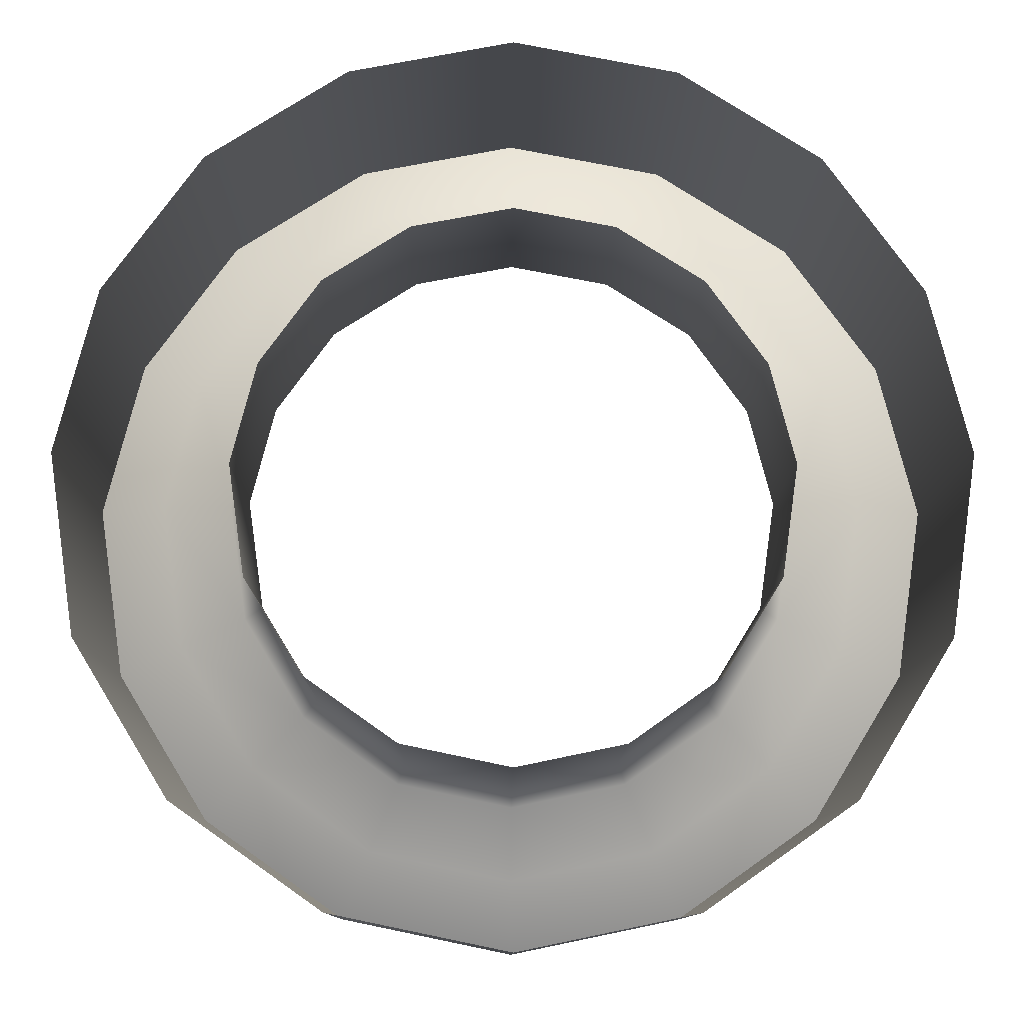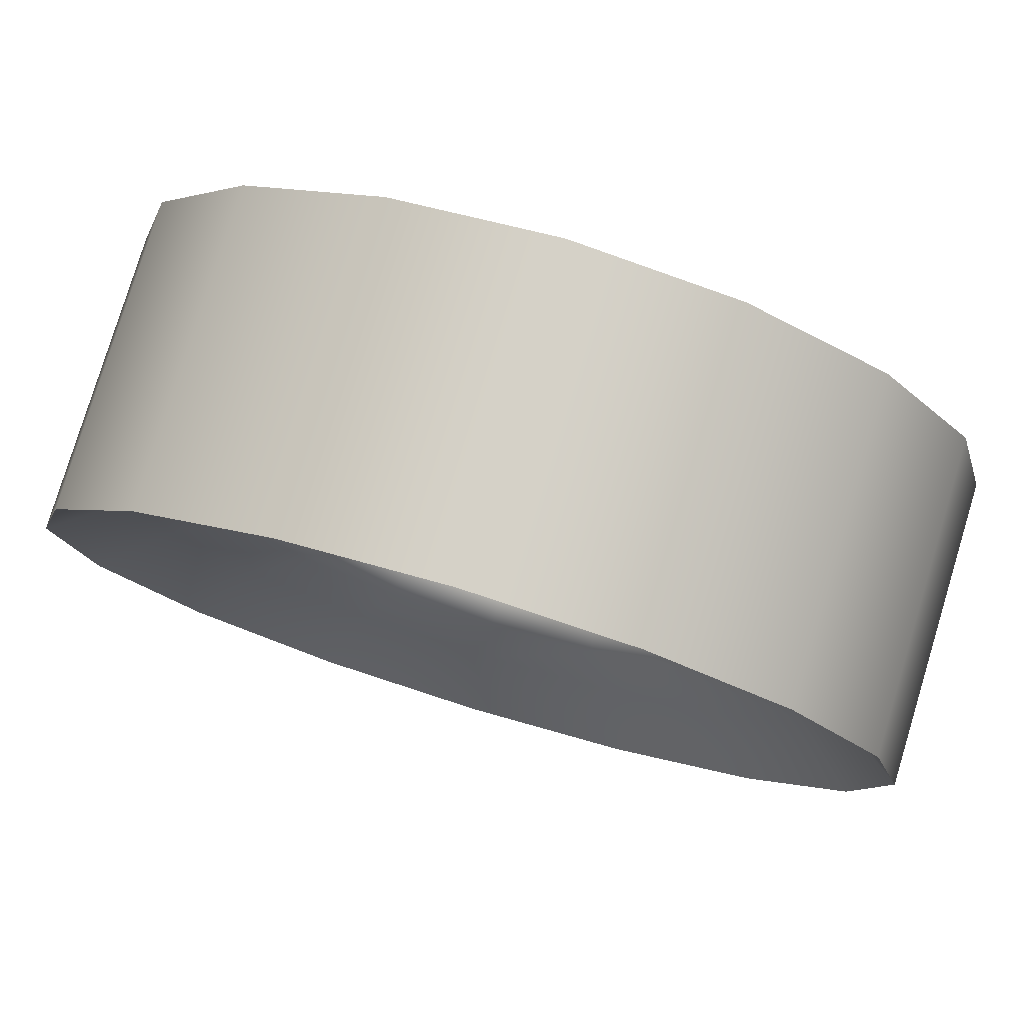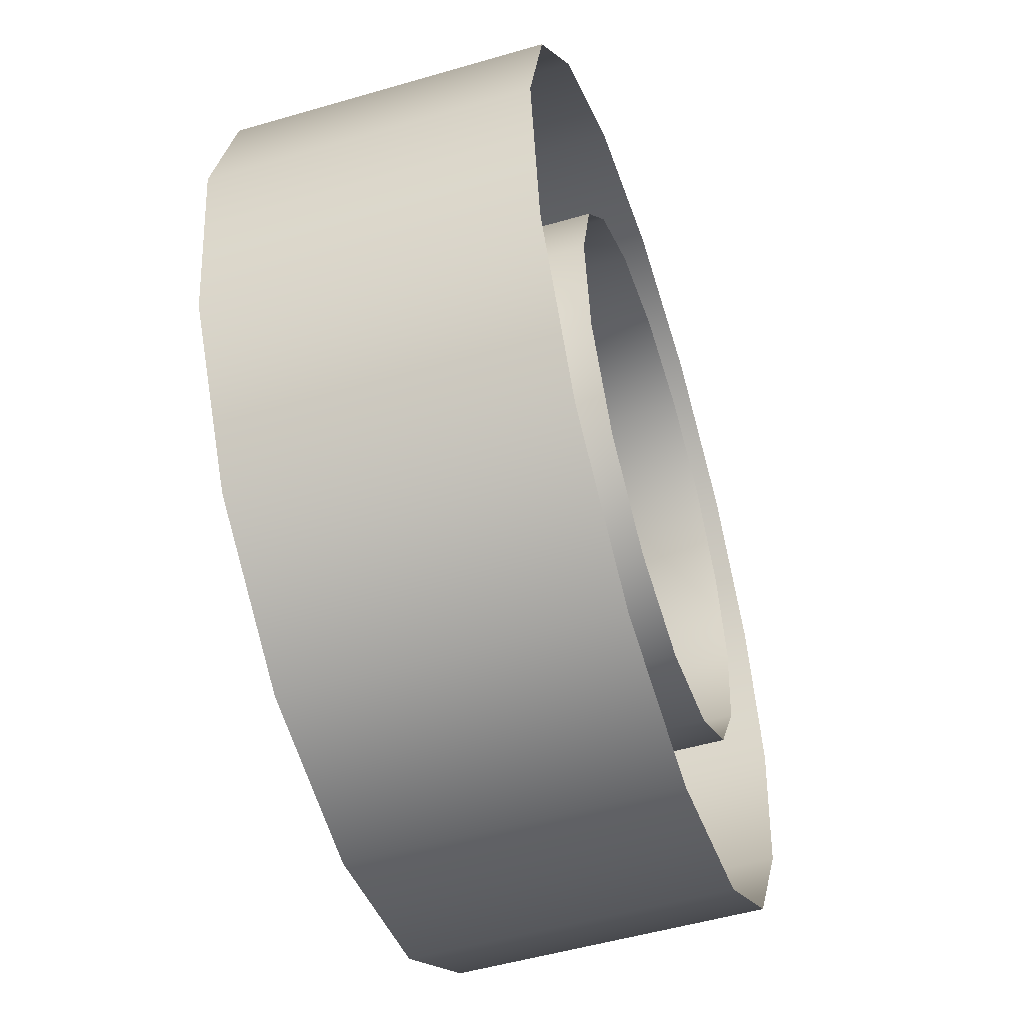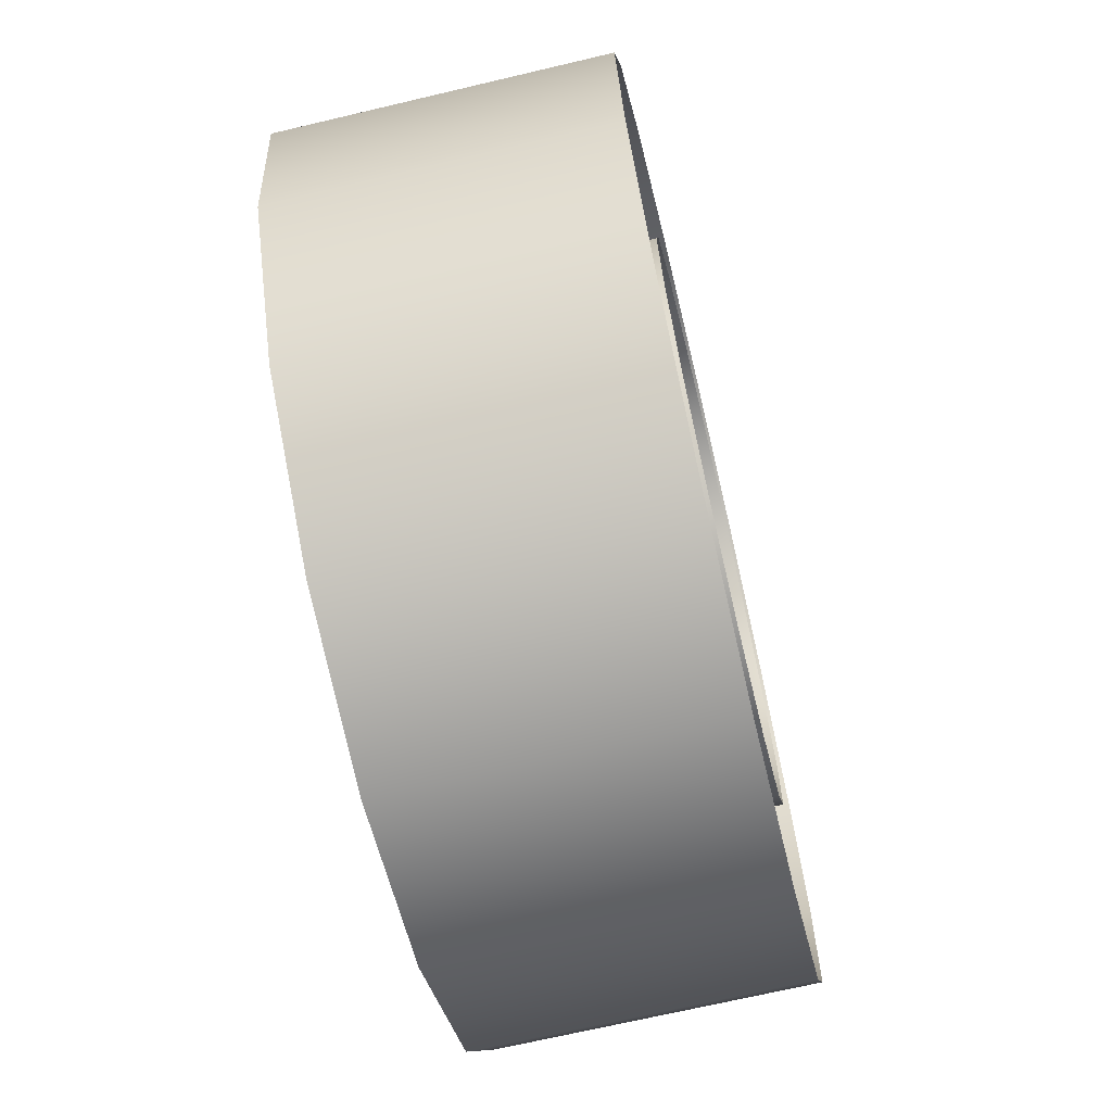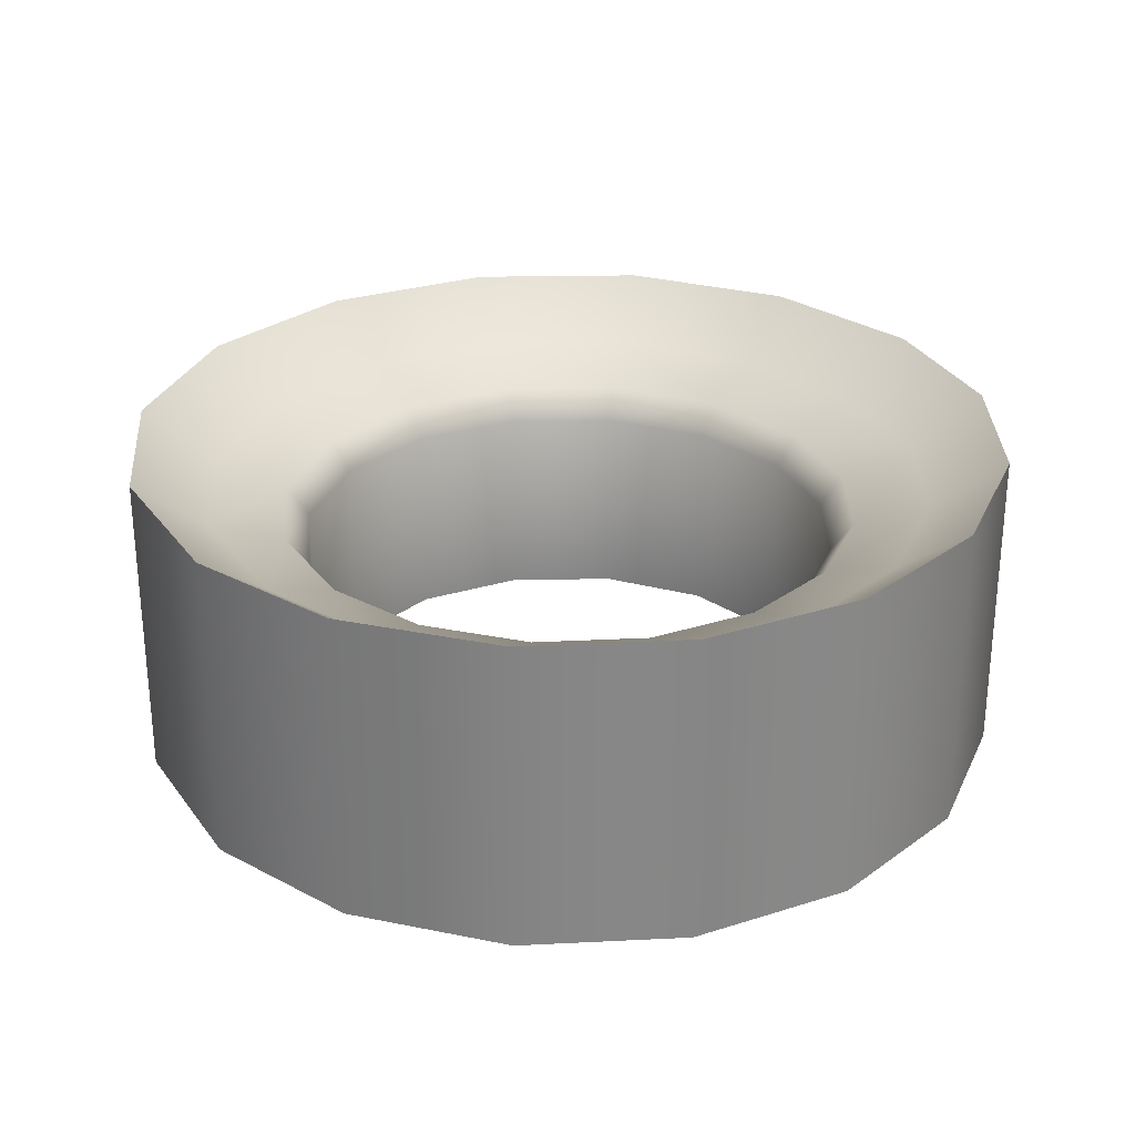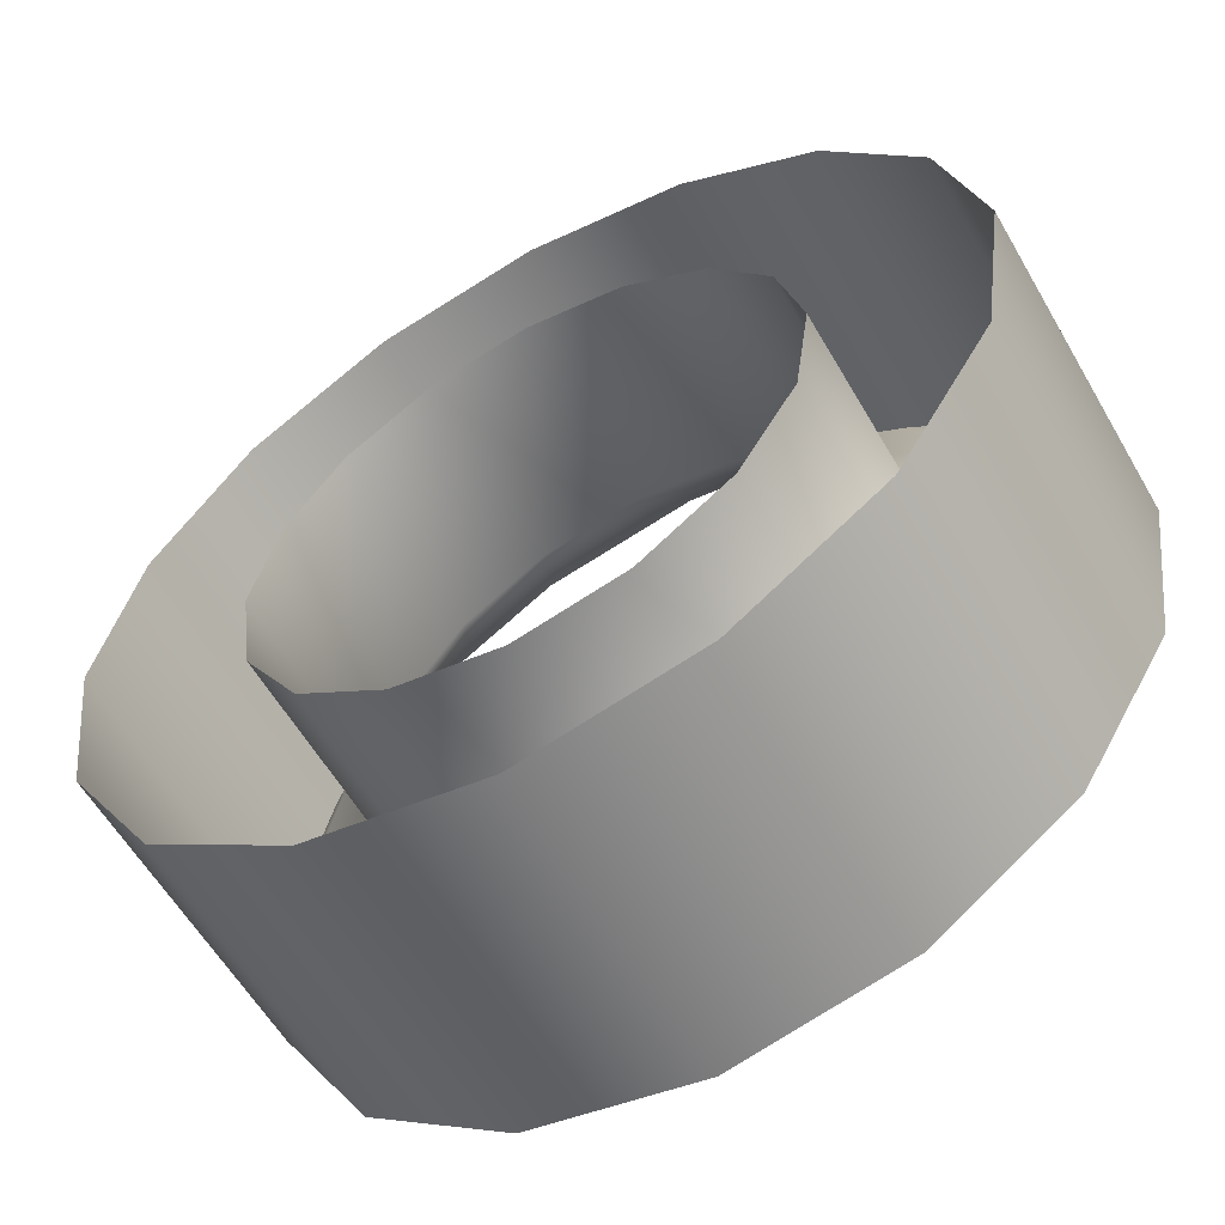
<metadata>
{"format":"obj","ext":"obj","renderer":"f3d","projection":"perspective","resolution":1024,"background":"white","views":[{"elev":-10.6,"azim":179.5,"up":"+Y"},{"elev":78.9,"azim":16.9,"up":"+Y"},{"elev":-51.6,"azim":107.6,"up":"+Y"},{"elev":-69.1,"azim":103.3,"up":"+Y"},{"elev":28.0,"azim":143.3,"up":"+Z"},{"elev":-58.8,"azim":-150.1,"up":"+Y"}]}
</metadata>
<code>
v -644.4 1223 -246.7
v -634.8 1226 -248.3
v -642.4 1227 -248.3
v -652.5 1246 -263.6
v -651.5 1239 -250.4
v -651.5 1239 -263.6
v -656.5 1255 -246.7
v -654 1246 -248.3
v -652.2 1253 -248.3
v -661.9 1235 -243.1
v -658.8 1246 -246.7
v -663.6 1247 -243.1
v -661.9 1235 -243.1
v -663.6 1247 -263.6
v -661.9 1235 -263.6
v -634.8 1262 -263.6
v -641.3 1261 -250.4
v -641.3 1261 -263.6
v -645.4 1271 -243.1
v -634.8 1269 -246.7
v -634.8 1273 -243.1
v -645.4 1271 -243.1
v -634.8 1273 -263.6
v -645.4 1271 -263.6
v -634.8 1221 -246.7
v -627.2 1227 -248.3
v -618.2 1239 -263.6
v -617.2 1246 -250.4
v -617.2 1246 -263.6
v -613.1 1255 -246.7
v -615.7 1246 -248.3
v -610.9 1246 -246.7
v -612.3 1237 -246.7
v -606.1 1247 -243.1
v -607.7 1235 -243.1
v -606.1 1247 -263.6
v -606.1 1247 -243.1
v -628.3 1261 -263.6
v -634.8 1262 -250.4
v -624.2 1271 -243.1
v -624.2 1271 -243.1
v -634.8 1273 -243.1
v -652.3 1228 -246.7
v -652.9 1238 -248.3
v -657.4 1237 -246.7
v -647.7 1233 -263.6
v -641.9 1228 -250.4
v -641.9 1228 -263.6
v -651.2 1262 -246.7
v -641.9 1263 -248.3
v -643.6 1267 -246.7
v -655.8 1225 -243.1
v -646.3 1218 -243.1
v -646.3 1218 -243.1
v -655.8 1225 -263.6
v -646.3 1218 -263.6
v -646.9 1258 -263.6
v -650.8 1252 -250.4
v -650.8 1252 -263.6
v -654.5 1266 -243.1
v -660.9 1257 -243.1
v -660.9 1257 -243.1
v -654.5 1266 -263.6
v -660.9 1257 -263.6
v -620.8 1232 -248.3
v -617.3 1228 -246.7
v -627.8 1228 -250.4
v -621.9 1233 -263.6
v -627.8 1228 -263.6
v -626 1267 -246.7
v -621.7 1259 -248.3
v -618.4 1262 -246.7
v -623.4 1218 -243.1
v -625.3 1223 -246.7
v -623.4 1218 -263.6
v -613.8 1225 -243.1
v -623.4 1218 -243.1
v -618.8 1252 -250.4
v -622.7 1258 -263.6
v -618.8 1252 -263.6
v -608.8 1257 -243.1
v -608.8 1257 -243.1
v -615.1 1266 -263.6
v -615.1 1266 -243.1
v -648.8 1232 -248.3
v -647.7 1233 -250.4
v -647.9 1259 -248.3
v -655.8 1225 -243.1
v -646.9 1258 -250.4
v -654.5 1266 -243.1
v -621.9 1233 -250.4
v -617.5 1253 -248.3
v -613.8 1225 -243.1
v -613.8 1225 -263.6
v -622.7 1258 -250.4
v -615.1 1266 -243.1
v -634.8 1227 -250.4
v -634.8 1227 -263.6
v -634.8 1264 -248.3
v -634.8 1216 -243.1
v -634.8 1216 -243.1
v -634.8 1216 -263.6
v -652.5 1246 -250.4
v -663.6 1247 -243.1
v -616.8 1238 -248.3
v -627.8 1263 -248.3
v -618.2 1239 -250.4
v -628.3 1261 -250.4
v -607.7 1235 -243.1
v -607.7 1235 -263.6
v -624.2 1271 -263.6
v -608.8 1257 -263.6
f 1 2 3
f 4 5 6
f 7 8 9
f 10 11 12
f 13 14 15
f 16 17 18
f 19 20 21
f 22 23 24
f 25 26 2
f 27 28 29
f 30 31 32
f 33 34 32
f 35 36 37
f 38 39 16
f 20 40 21
f 41 23 42
f 43 44 45
f 46 47 48
f 49 50 51
f 1 52 53
f 54 55 56
f 57 58 59
f 7 60 61
f 62 63 64
f 33 65 66
f 67 68 69
f 70 71 72
f 73 66 74
f 75 76 77
f 78 79 80
f 81 72 30
f 82 83 84
f 1 85 43
f 6 86 46
f 7 87 49
f 52 45 10
f 88 15 55
f 18 89 57
f 49 19 60
f 90 24 63
f 65 74 66
f 91 27 68
f 72 92 30
f 93 33 66
f 94 35 76
f 95 38 79
f 96 70 72
f 83 41 84
f 11 44 8
f 48 97 98
f 20 50 99
f 25 53 100
f 101 56 102
f 59 103 4
f 12 7 61
f 104 64 14
f 32 105 33
f 97 69 98
f 20 106 70
f 25 73 74
f 101 75 77
f 28 80 29
f 32 81 30
f 36 82 37
f 8 5 103
f 99 17 39
f 31 107 105
f 106 39 108
f 85 47 86
f 9 89 87
f 65 67 26
f 71 78 92
f 44 86 5
f 50 89 17
f 105 91 65
f 71 108 95
f 3 97 47
f 9 103 58
f 26 97 2
f 92 28 31
f 1 25 2
f 4 103 5
f 7 11 8
f 10 45 11
f 13 104 14
f 16 39 17
f 19 51 20
f 22 42 23
f 25 74 26
f 27 107 28
f 30 92 31
f 33 109 34
f 35 110 36
f 38 108 39
f 20 70 40
f 41 111 23
f 43 85 44
f 46 86 47
f 49 87 50
f 1 43 52
f 54 88 55
f 57 89 58
f 7 49 60
f 62 90 63
f 33 105 65
f 67 91 68
f 70 106 71
f 73 93 66
f 75 94 76
f 78 95 79
f 81 96 72
f 82 112 83
f 1 3 85
f 6 5 86
f 7 9 87
f 52 43 45
f 88 13 15
f 18 17 89
f 49 51 19
f 90 22 24
f 65 26 74
f 91 107 27
f 72 71 92
f 93 109 33
f 94 110 35
f 95 108 38
f 96 40 70
f 83 111 41
f 11 45 44
f 48 47 97
f 20 51 50
f 25 1 53
f 101 54 56
f 59 58 103
f 12 11 7
f 104 62 64
f 32 31 105
f 97 67 69
f 20 99 106
f 25 100 73
f 101 102 75
f 28 78 80
f 32 34 81
f 36 112 82
f 8 44 5
f 99 50 17
f 31 28 107
f 106 99 39
f 85 3 47
f 9 58 89
f 65 91 67
f 71 95 78
f 44 85 86
f 50 87 89
f 105 107 91
f 71 106 108
f 3 2 97
f 9 8 103
f 26 67 97
f 92 78 28

</code>
